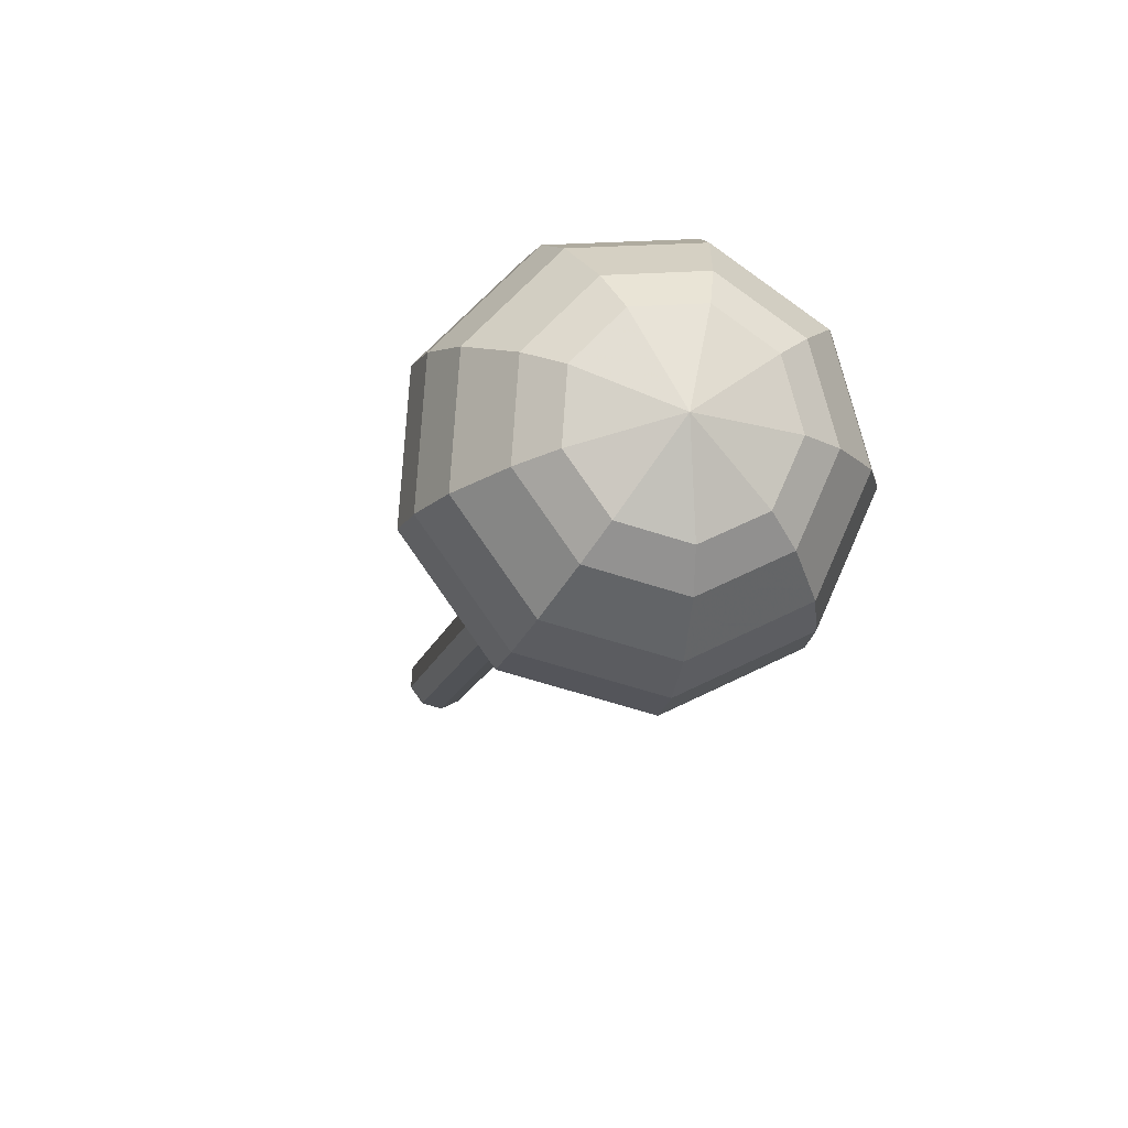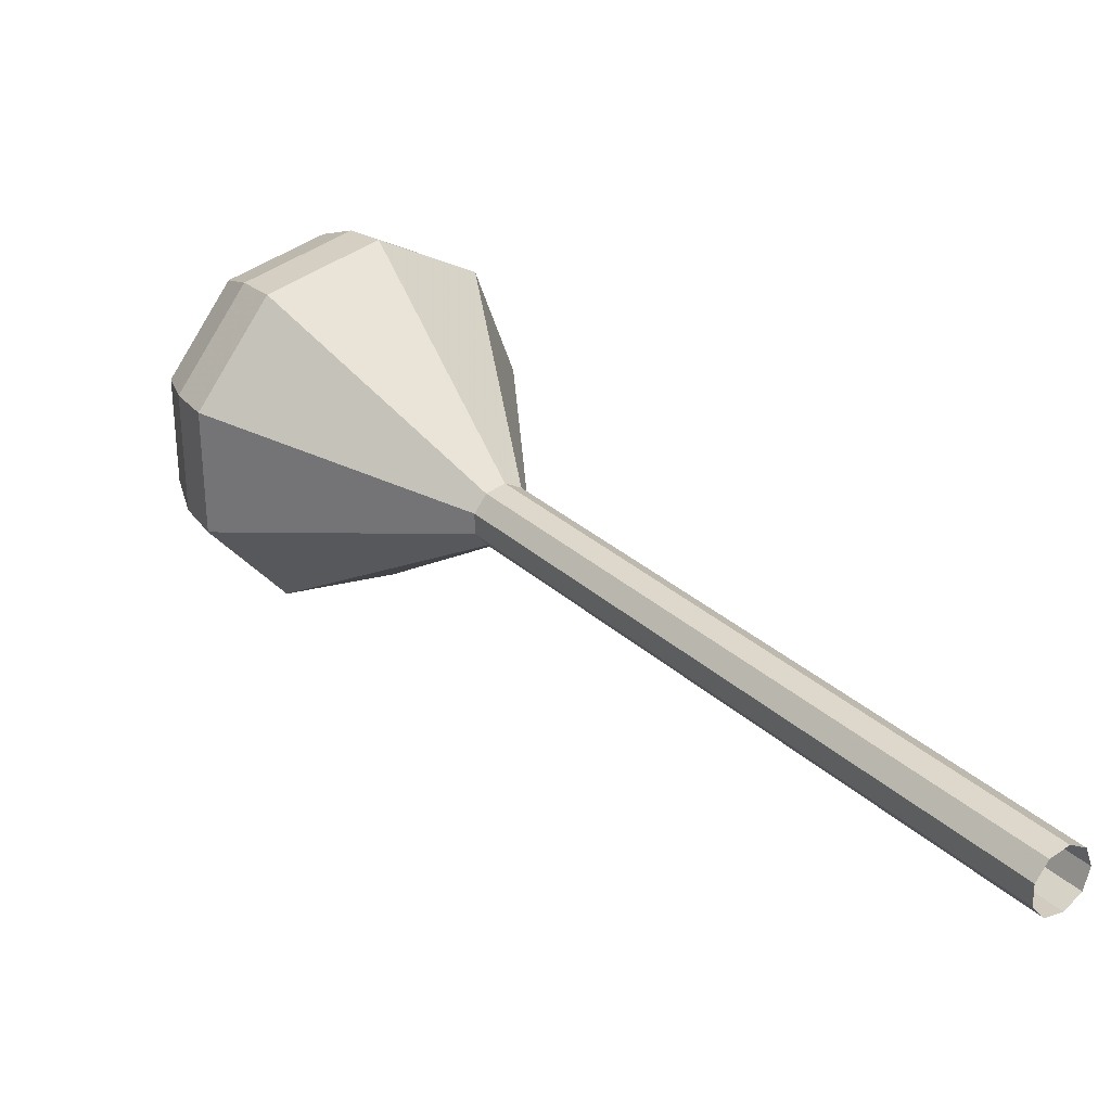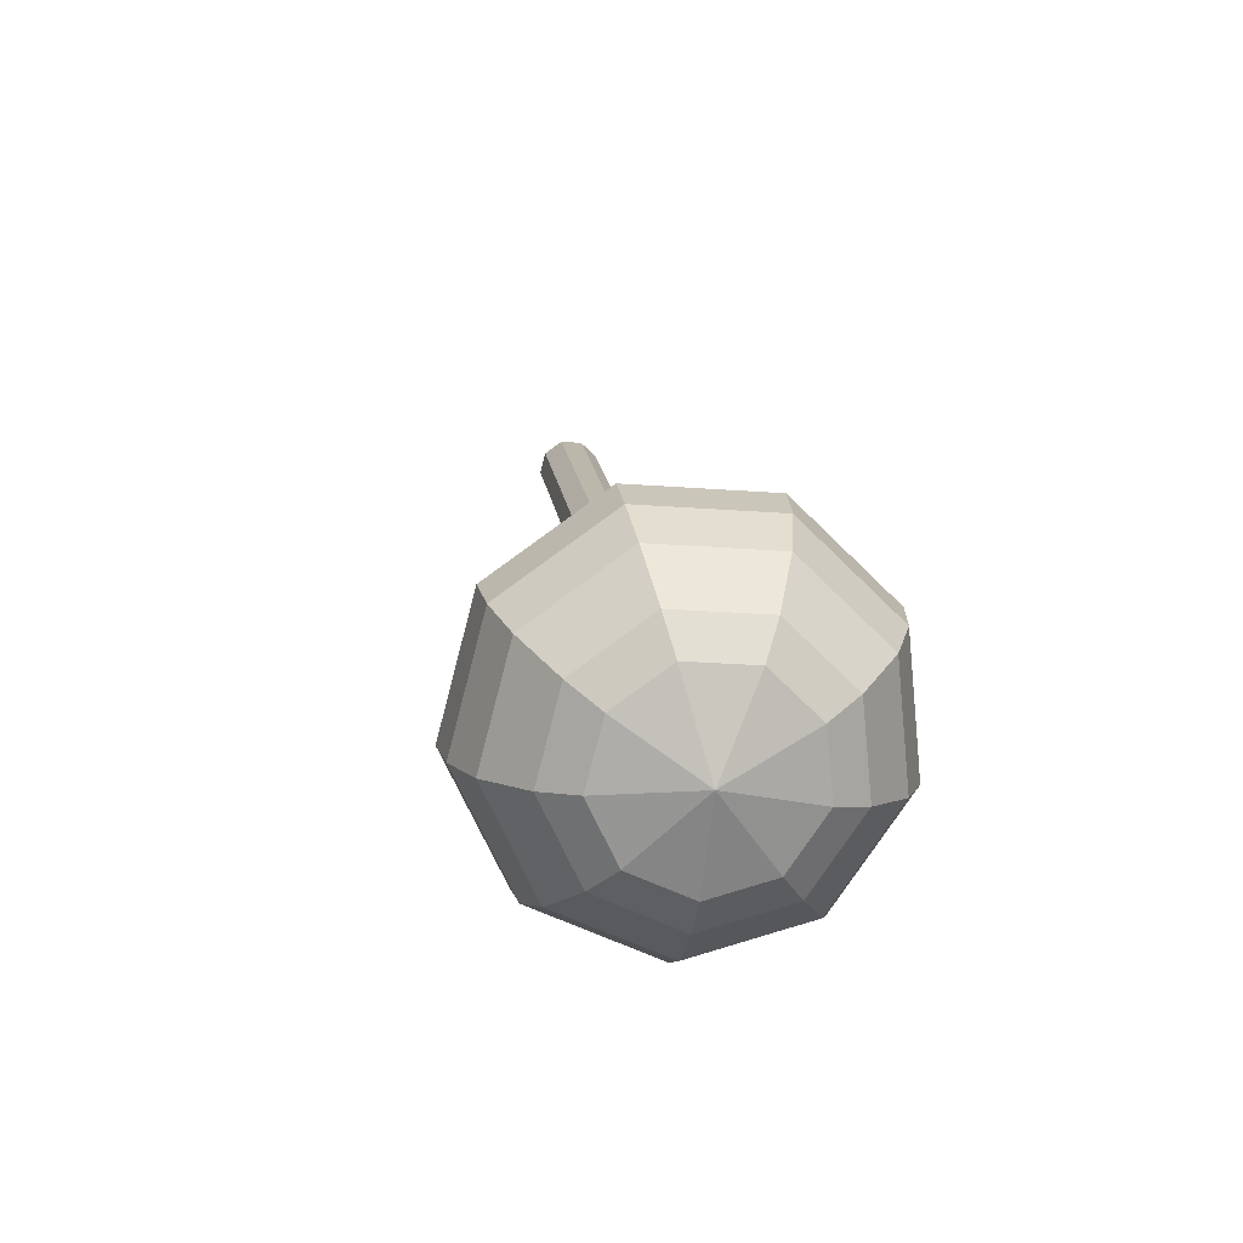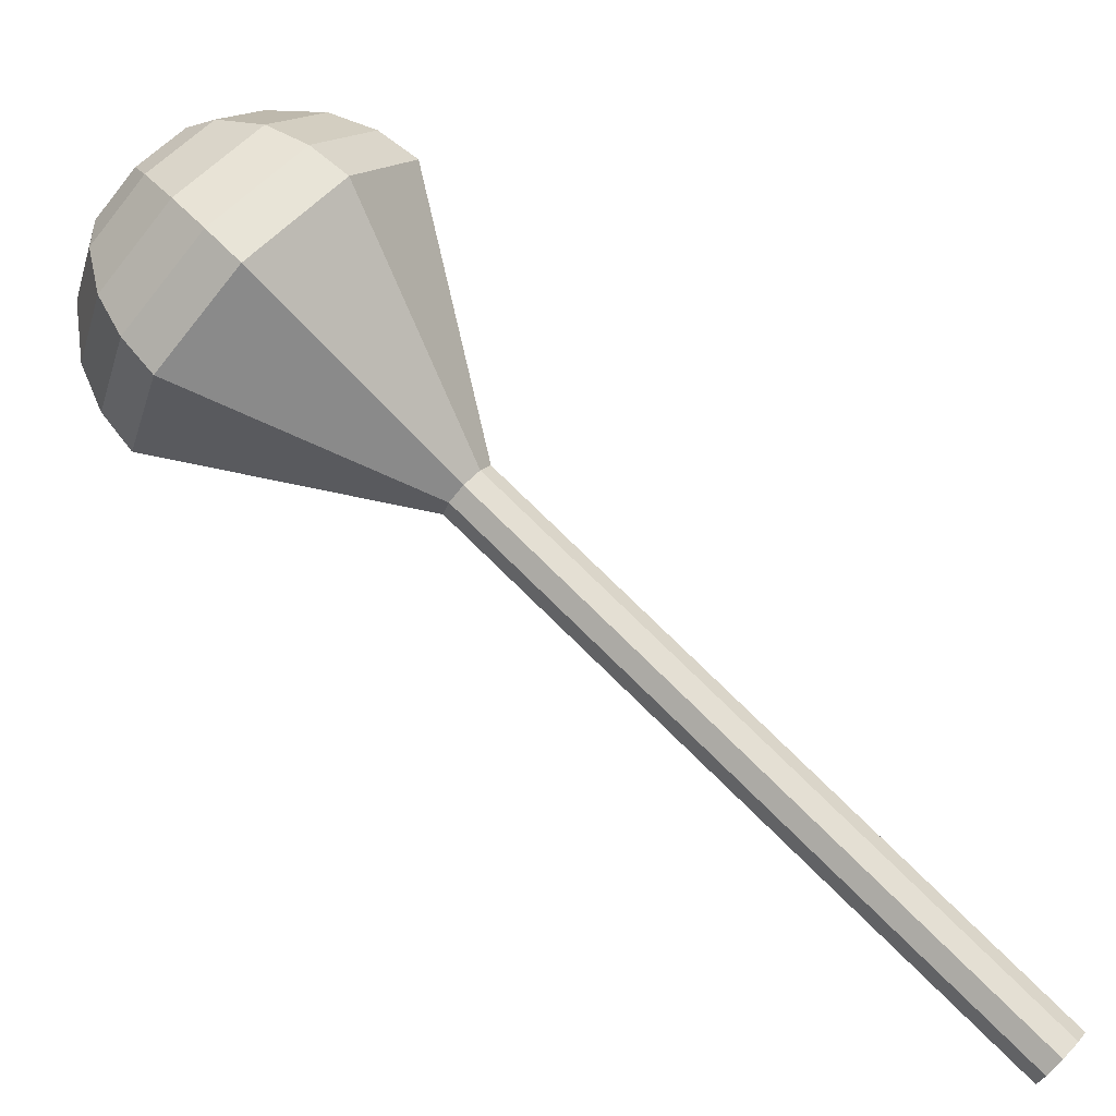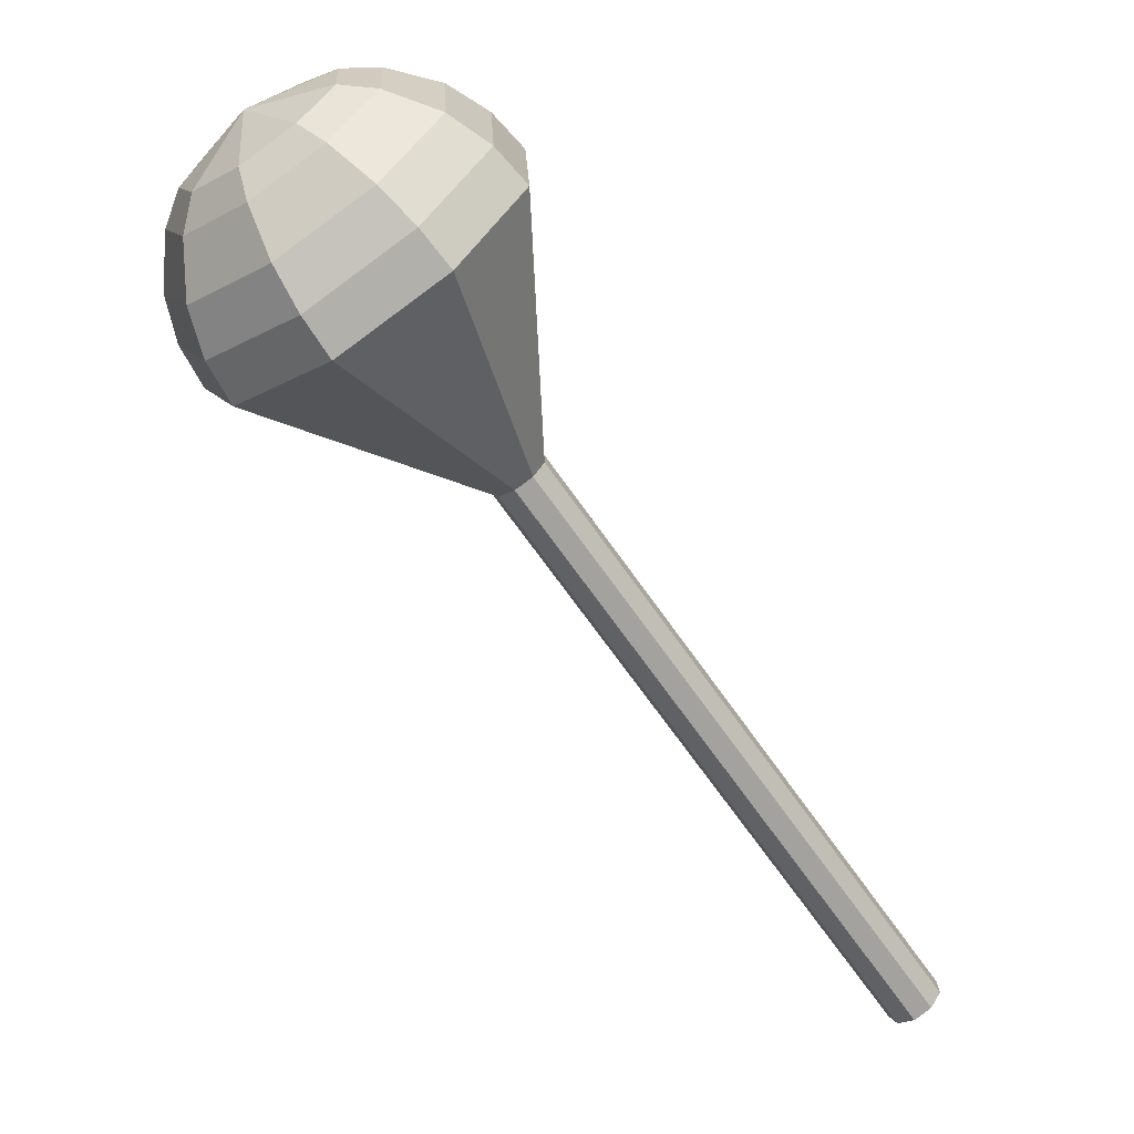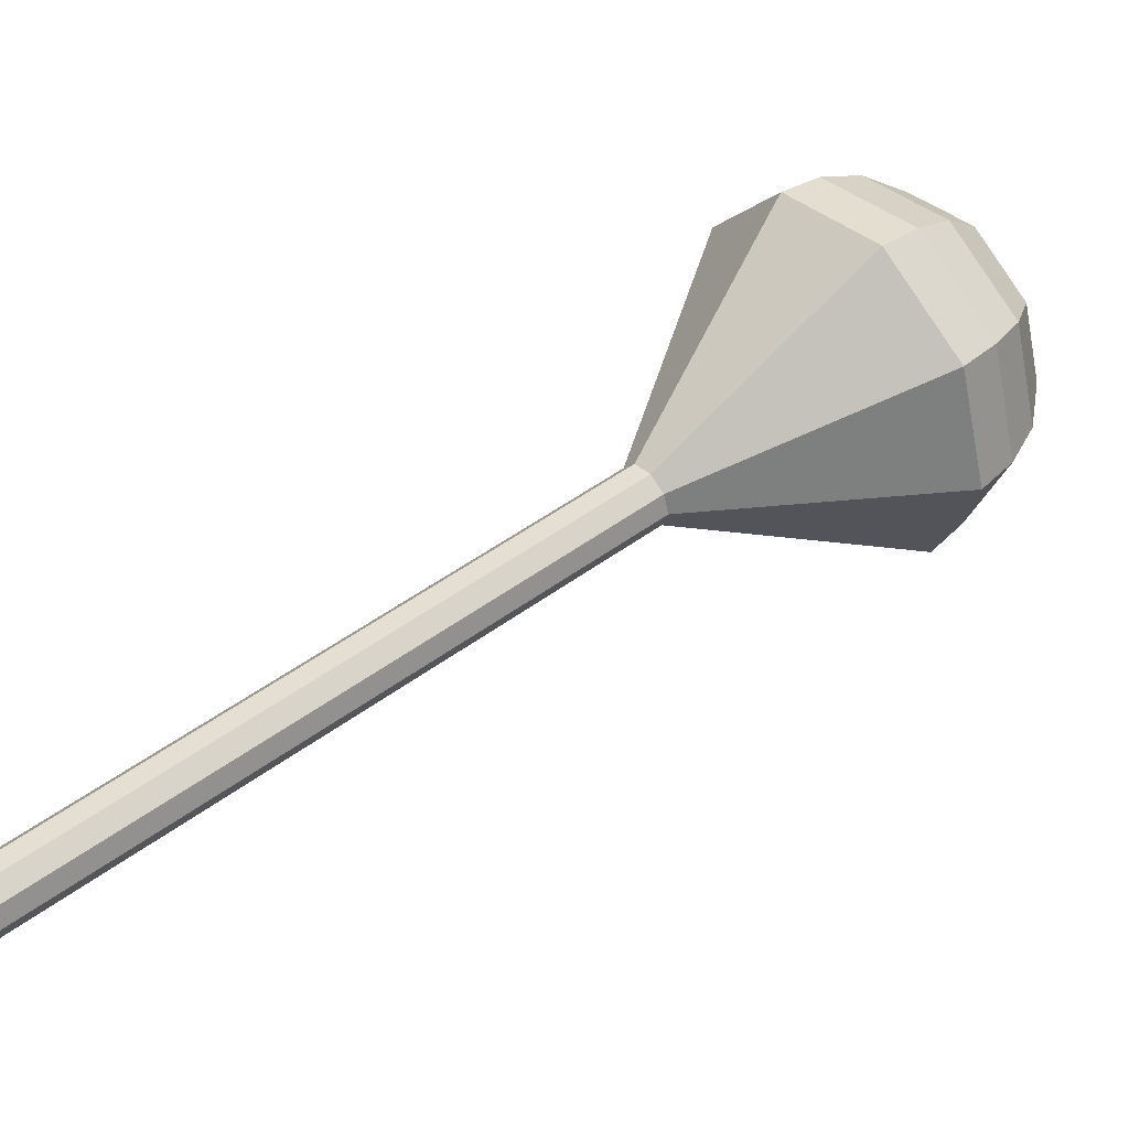
<metadata>
{"format":"obj","ext":"obj","renderer":"f3d","projection":"perspective","resolution":1024,"background":"white","views":[{"elev":23.8,"azim":22.5,"up":"+Y"},{"elev":-16.4,"azim":169.6,"up":"+Y"},{"elev":55.9,"azim":131.6,"up":"+Z"},{"elev":-48.8,"azim":96.8,"up":"+Y"},{"elev":-11.9,"azim":-171.5,"up":"+Z"},{"elev":-72.5,"azim":-31.3,"up":"+Y"}]}
</metadata>
<code>
g tube1
v 114.4 108.2 166.7
v 114.5 108.8 166.1
v 114.1 109.5 165.8
v 113.4 110 165.9
v 112.7 110 166.4
v 112.3 109.6 167.1
v 112.5 108.9 167.5
v 113.1 108.3 167.7
v 113.8 108 167.3
v 114.4 108.2 166.7
v 116.7 111 169.9
v 116.8 111.6 169.3
v 116.4 112.3 169
v 115.7 112.7 169.1
v 115 112.8 169.6
v 114.7 112.3 170.2
v 114.8 111.7 170.7
v 115.4 111 170.8
v 116.1 110.8 170.5
v 116.7 111 169.9
v 119 113.7 173.1
v 119.1 114.3 172.4
v 118.7 115 172.1
v 118 115.5 172.2
v 117.3 115.5 172.7
v 117 115.1 173.4
v 117.1 114.4 173.9
v 117.7 113.8 174
v 118.4 113.5 173.7
v 119 113.7 173.1
v 121.3 116.5 176.2
v 121.5 117.1 175.6
v 121.1 117.8 175.3
v 120.4 118.2 175.4
v 119.7 118.3 175.9
v 119.3 117.8 176.5
v 119.4 117.1 177
v 120 116.5 177.1
v 120.8 116.3 176.8
v 121.3 116.5 176.2
v 123.7 119.2 179.4
v 123.8 119.8 178.8
v 123.4 120.5 178.4
v 122.7 121 178.6
v 122 121 179
v 121.6 120.6 179.7
v 121.8 119.9 180.2
v 122.3 119.3 180.3
v 123.1 119 180
v 123.7 119.2 179.4
v 128.3 124.7 185.7
v 128.4 125.3 185.1
v 128 126 184.8
v 127.3 126.5 184.9
v 126.6 126.5 185.4
v 126.3 126.1 186
v 126.4 125.4 186.5
v 127 124.8 186.6
v 127.7 124.5 186.3
v 128.3 124.7 185.7
v 137.7 126.2 192
v 138.4 129.7 188.4
v 136.1 133.9 186.5
v 131.9 136.7 187.1
v 127.7 136.8 190.1
v 125.5 134.3 193.9
v 126.4 130.2 196.9
v 129.8 126.4 197.5
v 134.3 124.9 195.6
v 137.7 126.2 192
v 138.5 127.4 193.2
v 139.1 130.8 189.7
v 136.9 134.9 187.9
v 132.8 137.6 188.5
v 128.8 137.7 191.4
v 126.6 135.2 195.1
v 127.5 131.3 198
v 130.8 127.7 198.6
v 135.2 126.1 196.7
v 138.5 127.4 193.2
v 138.8 129 194.5
v 139.4 132 191.3
v 137.4 135.6 189.7
v 133.7 138.1 190.2
v 130.1 138.2 192.8
v 128.2 136 196.1
v 128.9 132.4 198.7
v 132 129.2 199.3
v 135.8 127.8 197.6
v 138.8 129 194.5
v 138.5 131 195.7
v 139 133.4 193.3
v 137.5 136.1 192
v 134.7 138 192.5
v 131.9 138.1 194.4
v 130.5 136.4 197
v 131 133.7 198.9
v 133.3 131.2 199.4
v 136.3 130.2 198.1
v 138.5 131 195.7
v 138 132.4 196.3
v 138.3 134.1 194.6
v 137.2 136.2 193.6
v 135.1 137.5 194
v 133.1 137.6 195.4
v 132.1 136.3 197.3
v 132.5 134.4 198.7
v 134.1 132.6 199
v 136.3 131.8 198.1
v 138 132.4 196.3
v 135.6 135.3 196.9
v 135.6 135.3 196.9
v 135.6 135.3 196.9
v 135.6 135.3 196.9
v 135.6 135.3 196.9
v 135.6 135.3 196.9
v 135.6 135.3 196.9
v 135.6 135.3 196.9
v 135.6 135.3 196.9
v 135.6 135.3 196.9
f 1 2 12
f 12 11 1
f 2 3 13
f 13 12 2
f 3 4 14
f 14 13 3
f 4 5 15
f 15 14 4
f 5 6 16
f 16 15 5
f 6 7 17
f 17 16 6
f 7 8 18
f 18 17 7
f 8 9 19
f 19 18 8
f 9 10 20
f 20 19 9
f 11 12 22
f 22 21 11
f 12 13 23
f 23 22 12
f 13 14 24
f 24 23 13
f 14 15 25
f 25 24 14
f 15 16 26
f 26 25 15
f 16 17 27
f 27 26 16
f 17 18 28
f 28 27 17
f 18 19 29
f 29 28 18
f 19 20 30
f 30 29 19
f 21 22 32
f 32 31 21
f 22 23 33
f 33 32 22
f 23 24 34
f 34 33 23
f 24 25 35
f 35 34 24
f 25 26 36
f 36 35 25
f 26 27 37
f 37 36 26
f 27 28 38
f 38 37 27
f 28 29 39
f 39 38 28
f 29 30 40
f 40 39 29
f 31 32 42
f 42 41 31
f 32 33 43
f 43 42 32
f 33 34 44
f 44 43 33
f 34 35 45
f 45 44 34
f 35 36 46
f 46 45 35
f 36 37 47
f 47 46 36
f 37 38 48
f 48 47 37
f 38 39 49
f 49 48 38
f 39 40 50
f 50 49 39
f 41 42 52
f 52 51 41
f 42 43 53
f 53 52 42
f 43 44 54
f 54 53 43
f 44 45 55
f 55 54 44
f 45 46 56
f 56 55 45
f 46 47 57
f 57 56 46
f 47 48 58
f 58 57 47
f 48 49 59
f 59 58 48
f 49 50 60
f 60 59 49
f 51 52 62
f 62 61 51
f 52 53 63
f 63 62 52
f 53 54 64
f 64 63 53
f 54 55 65
f 65 64 54
f 55 56 66
f 66 65 55
f 56 57 67
f 67 66 56
f 57 58 68
f 68 67 57
f 58 59 69
f 69 68 58
f 59 60 70
f 70 69 59
f 61 62 72
f 72 71 61
f 62 63 73
f 73 72 62
f 63 64 74
f 74 73 63
f 64 65 75
f 75 74 64
f 65 66 76
f 76 75 65
f 66 67 77
f 77 76 66
f 67 68 78
f 78 77 67
f 68 69 79
f 79 78 68
f 69 70 80
f 80 79 69
f 71 72 82
f 82 81 71
f 72 73 83
f 83 82 72
f 73 74 84
f 84 83 73
f 74 75 85
f 85 84 74
f 75 76 86
f 86 85 75
f 76 77 87
f 87 86 76
f 77 78 88
f 88 87 77
f 78 79 89
f 89 88 78
f 79 80 90
f 90 89 79
f 81 82 92
f 92 91 81
f 82 83 93
f 93 92 82
f 83 84 94
f 94 93 83
f 84 85 95
f 95 94 84
f 85 86 96
f 96 95 85
f 86 87 97
f 97 96 86
f 87 88 98
f 98 97 87
f 88 89 99
f 99 98 88
f 89 90 100
f 100 99 89
f 91 92 102
f 102 101 91
f 92 93 103
f 103 102 92
f 93 94 104
f 104 103 93
f 94 95 105
f 105 104 94
f 95 96 106
f 106 105 95
f 96 97 107
f 107 106 96
f 97 98 108
f 108 107 97
f 98 99 109
f 109 108 98
f 99 100 110
f 110 109 99
f 101 102 112
f 112 111 101
f 102 103 113
f 113 112 102
f 103 104 114
f 114 113 103
f 104 105 115
f 115 114 104
f 105 106 116
f 116 115 105
f 106 107 117
f 117 116 106
f 107 108 118
f 118 117 107
f 108 109 119
f 119 118 108
f 109 110 120
f 120 119 109
g

</code>
